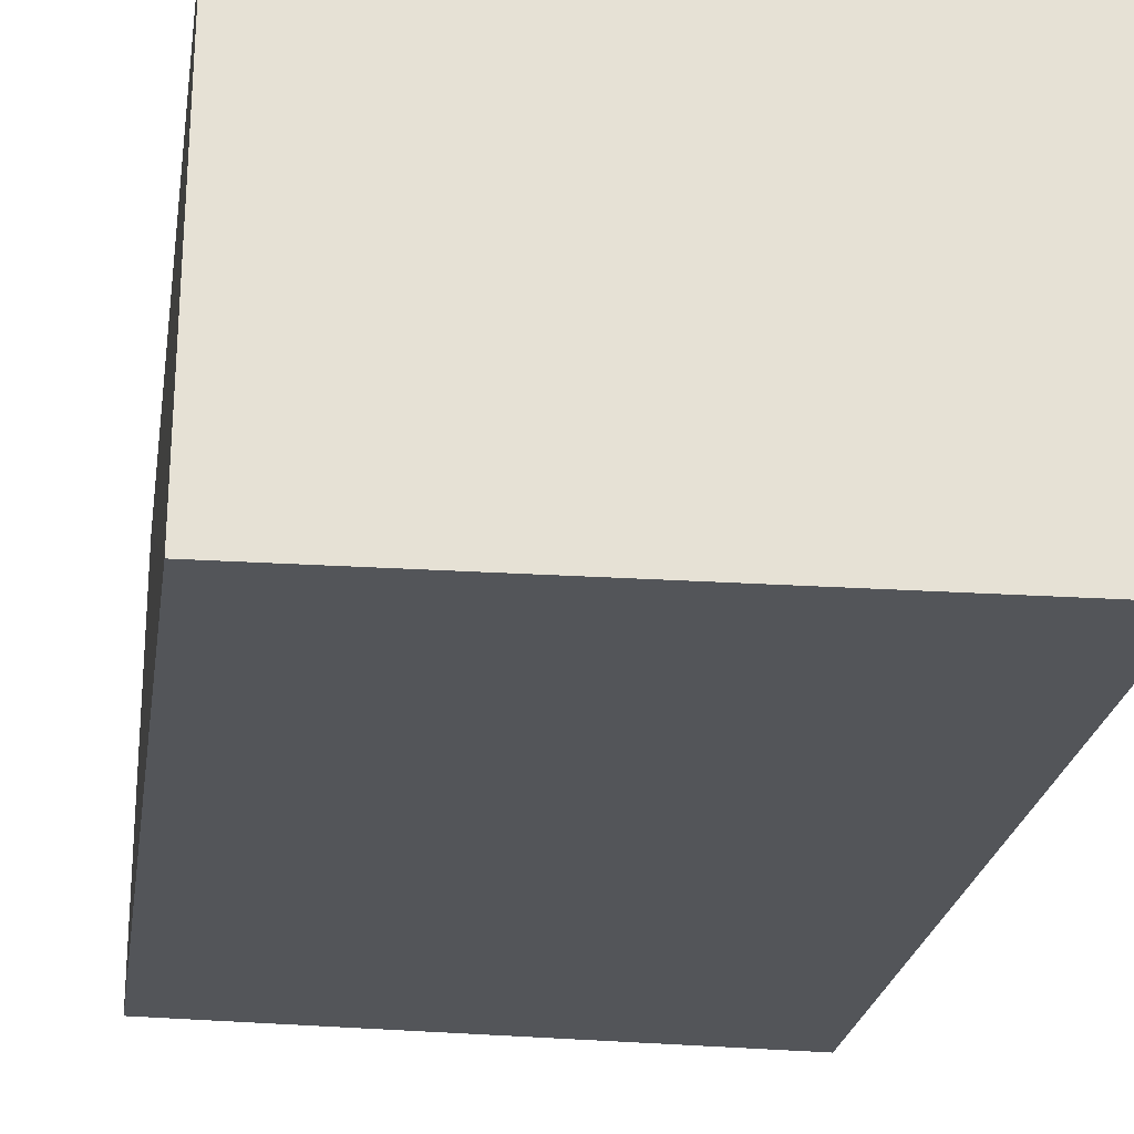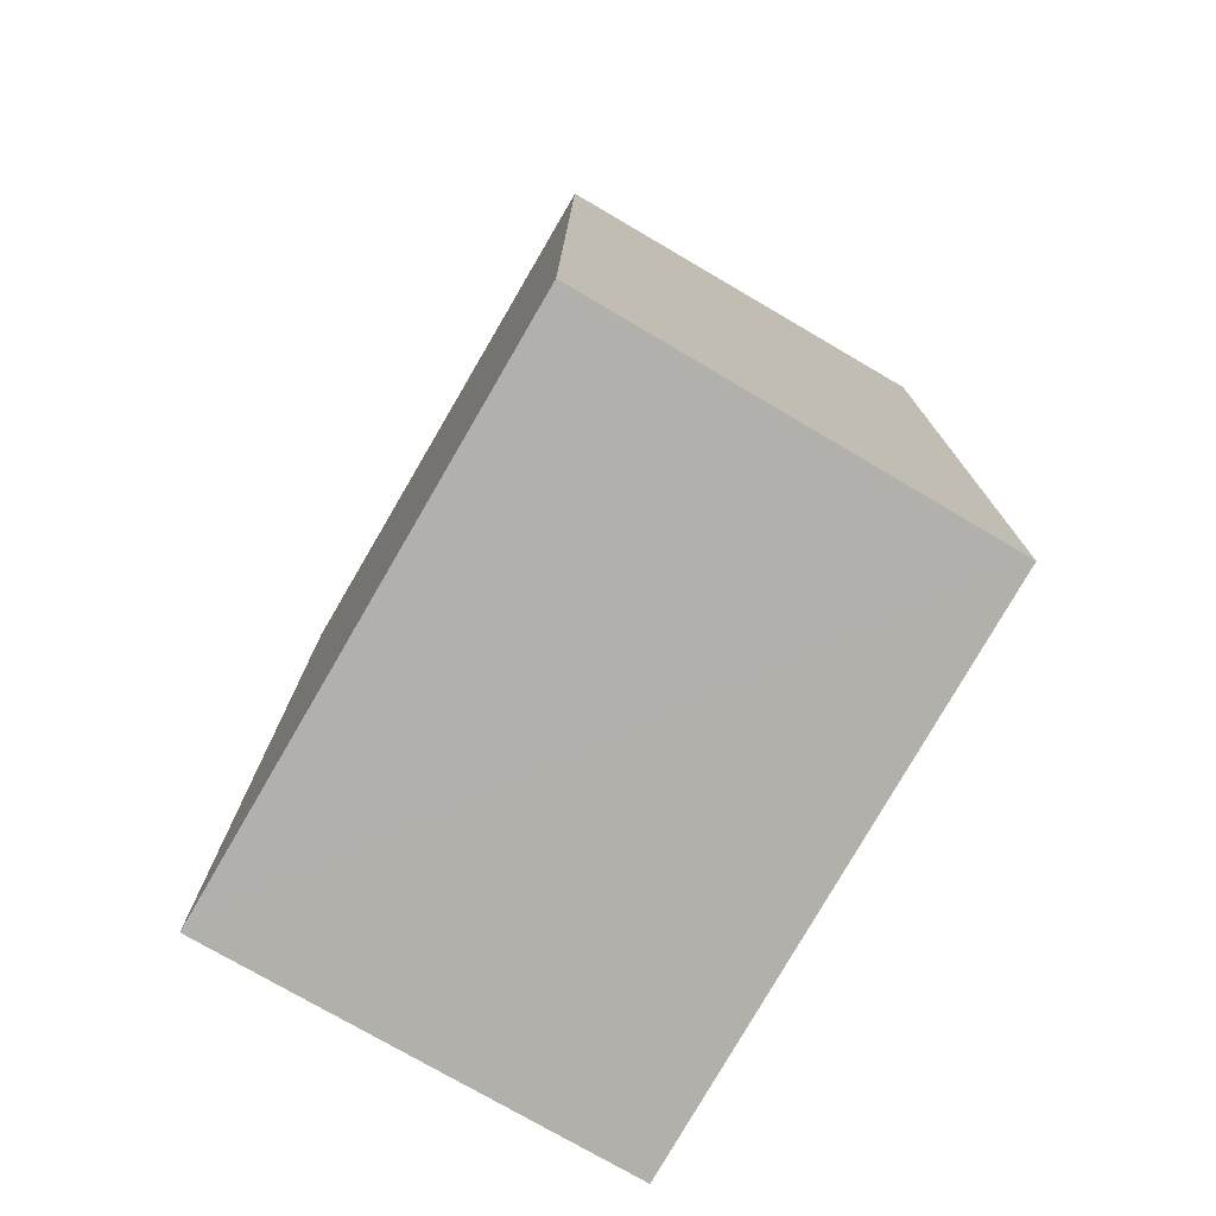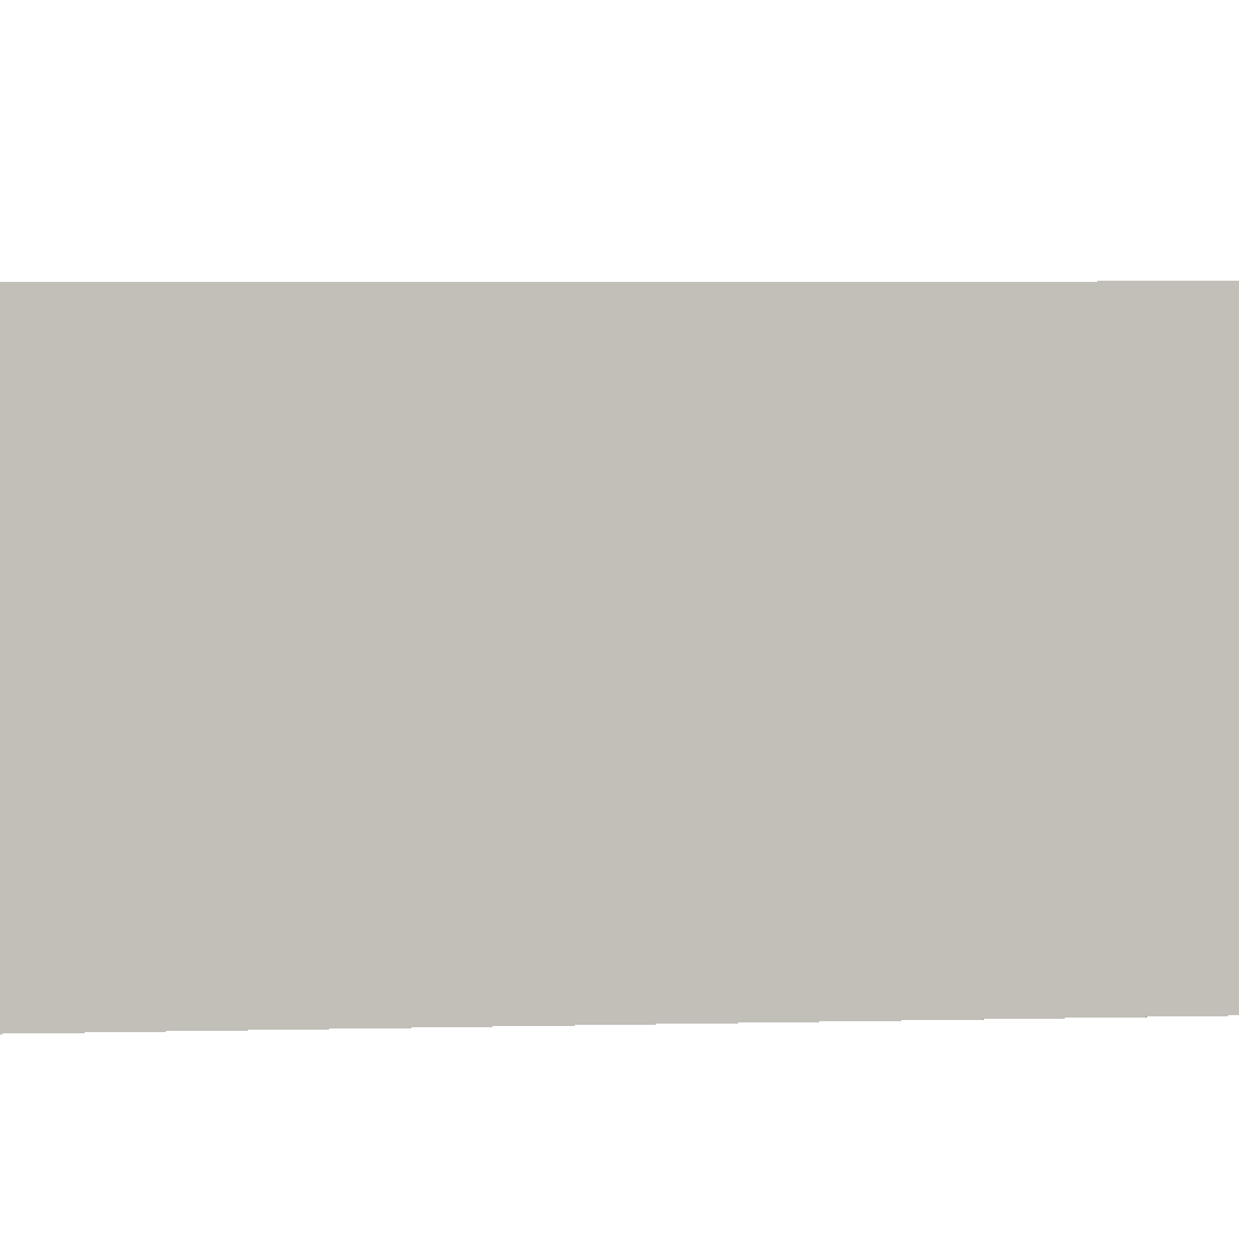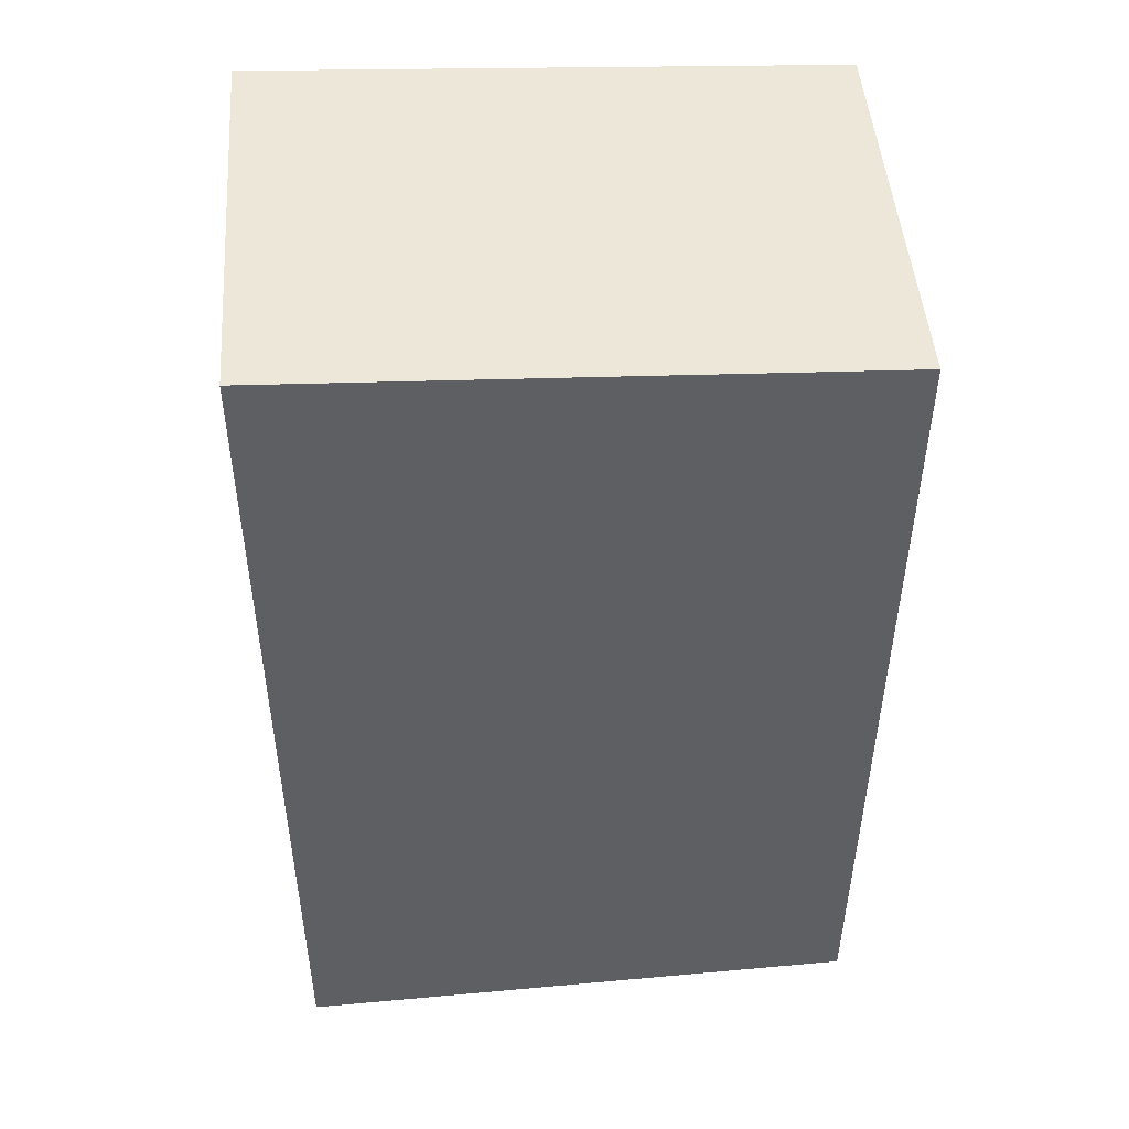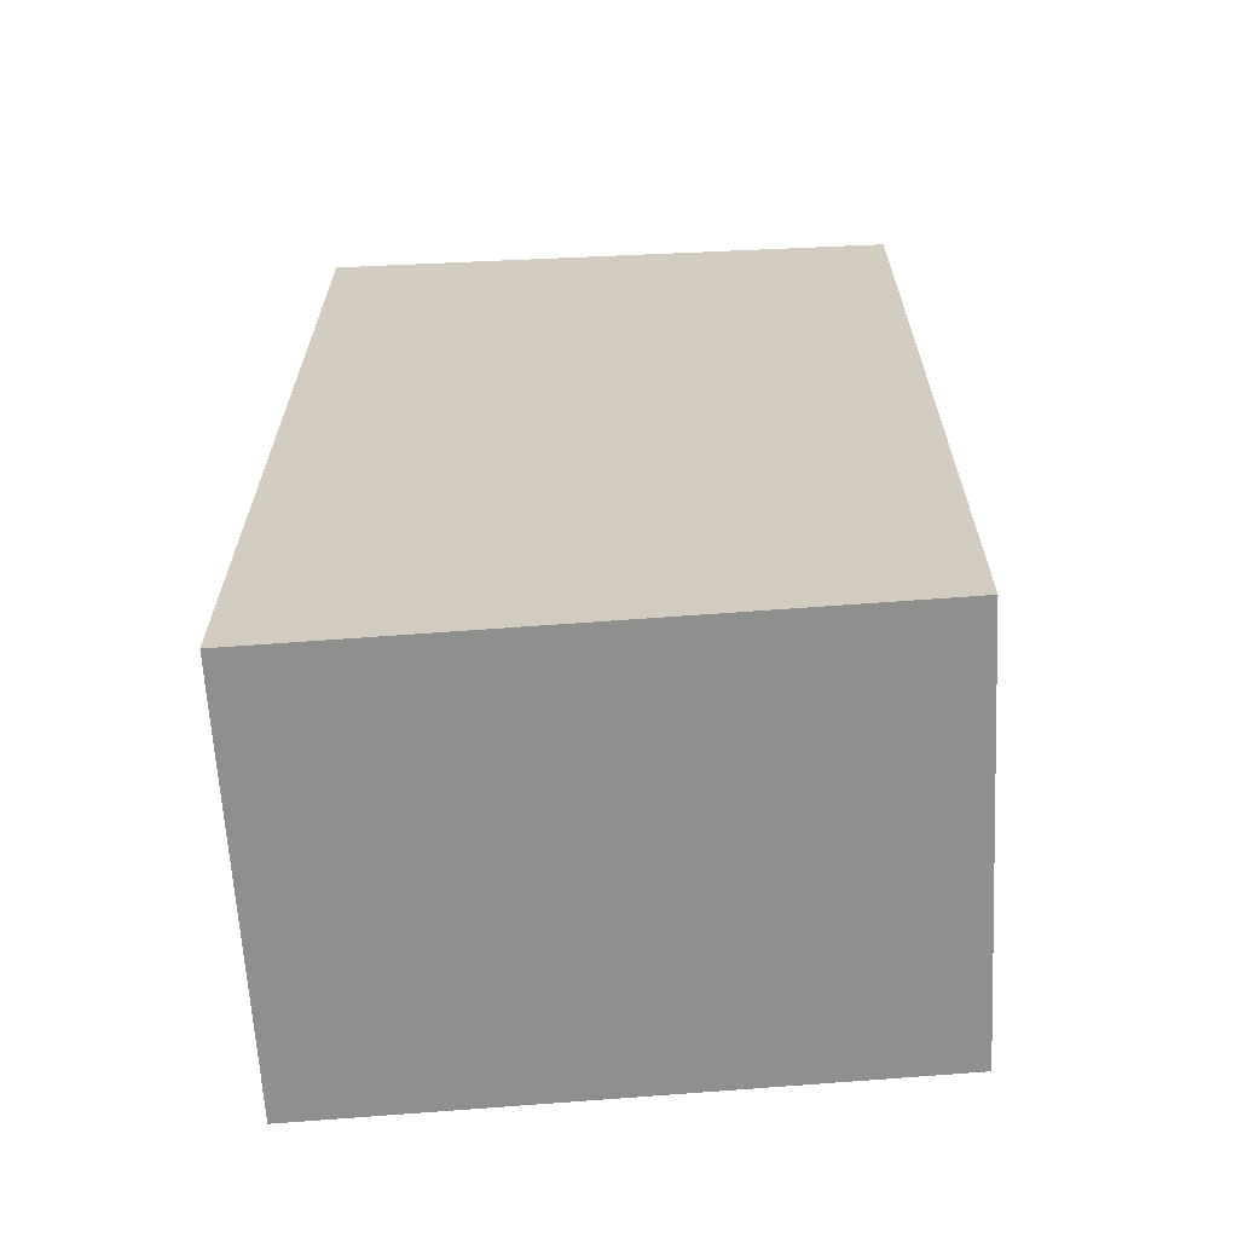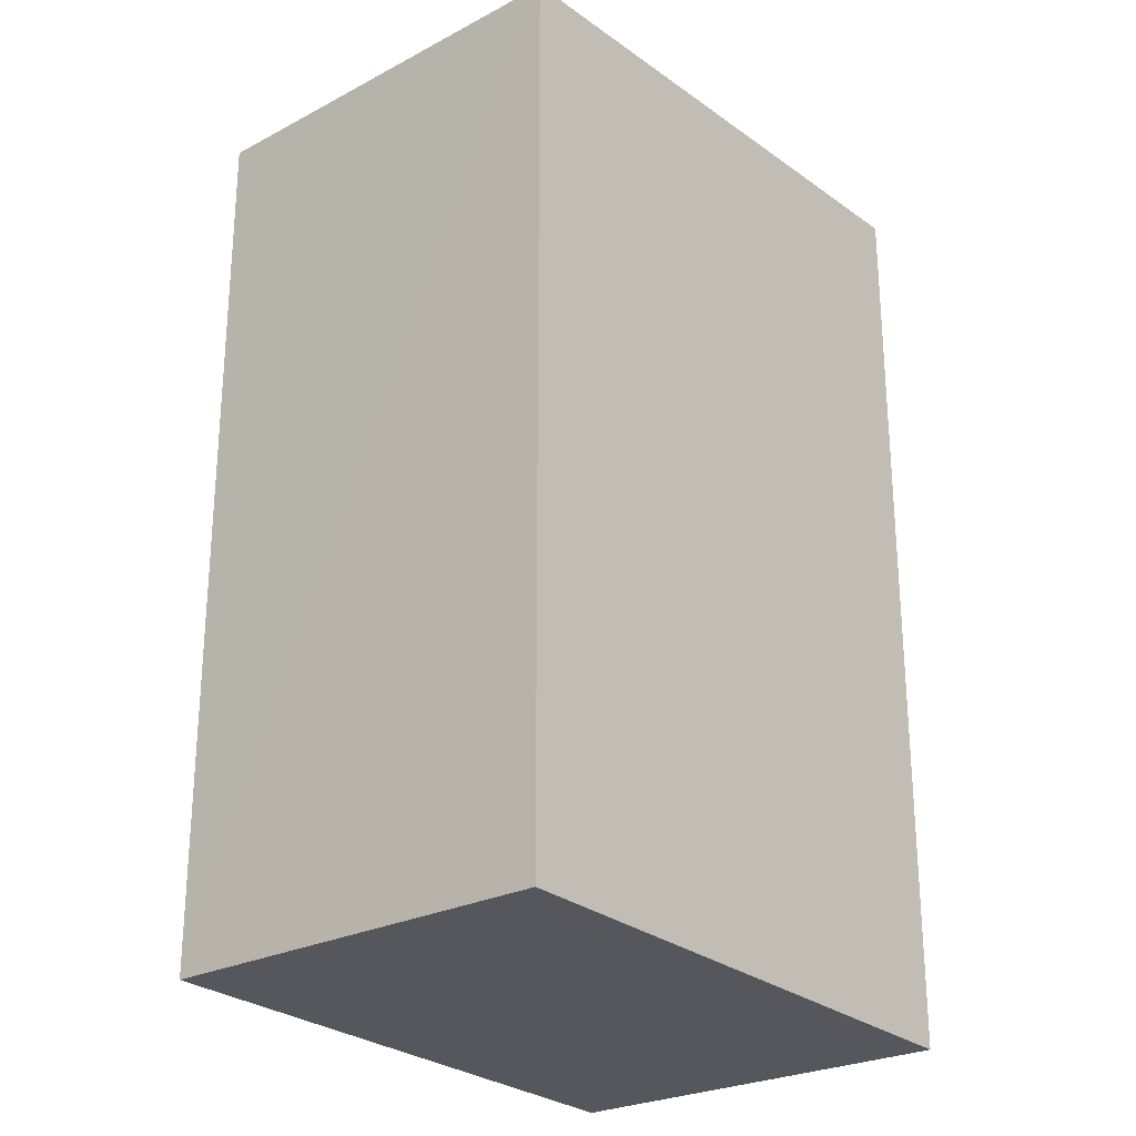
<metadata>
{"format":"obj","ext":"obj","renderer":"f3d","projection":"perspective","resolution":1024,"background":"white","views":[{"elev":-24.1,"azim":-8.3,"up":"+Z"},{"elev":-76.6,"azim":-120.3,"up":"+Y"},{"elev":3.9,"azim":85.4,"up":"+Z"},{"elev":48.0,"azim":175.6,"up":"+Y"},{"elev":-65.1,"azim":-176.8,"up":"+Y"},{"elev":-25.6,"azim":-50.0,"up":"+Y"}]}
</metadata>
<code>
v -0.06678 0.008839 -0.006311
v -0.06677 -0.008845 -0.006368
v -0.06678 0.00889 -0.0143
v -0.07775 0.008436 -0.0143
v -0.07776 0.008398 -0.006357
v -0.06677 -0.008889 -0.0143
v -0.07768 -0.00845 -0.0143
v -0.07765 -0.008422 -0.006413
f 5 2 1
f 5 1 3
f 5 3 4
f 6 4 3
f 6 1 2
f 6 3 1
f 7 5 4
f 7 4 6
f 8 7 6
f 8 6 2
f 8 2 5
f 8 5 7

</code>
